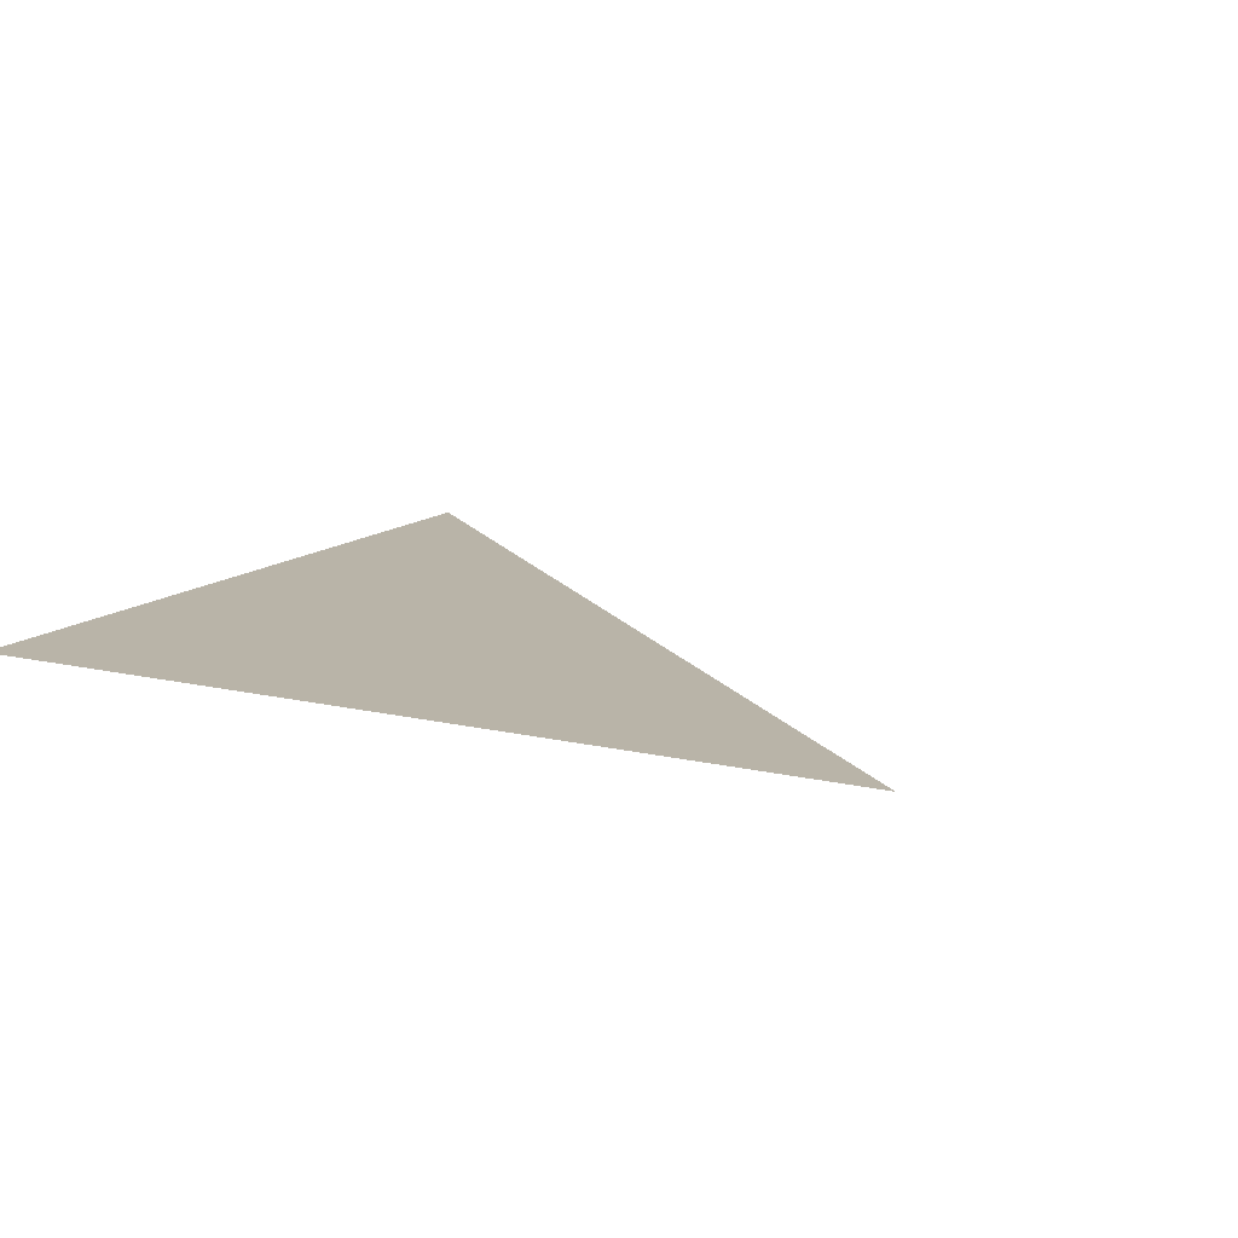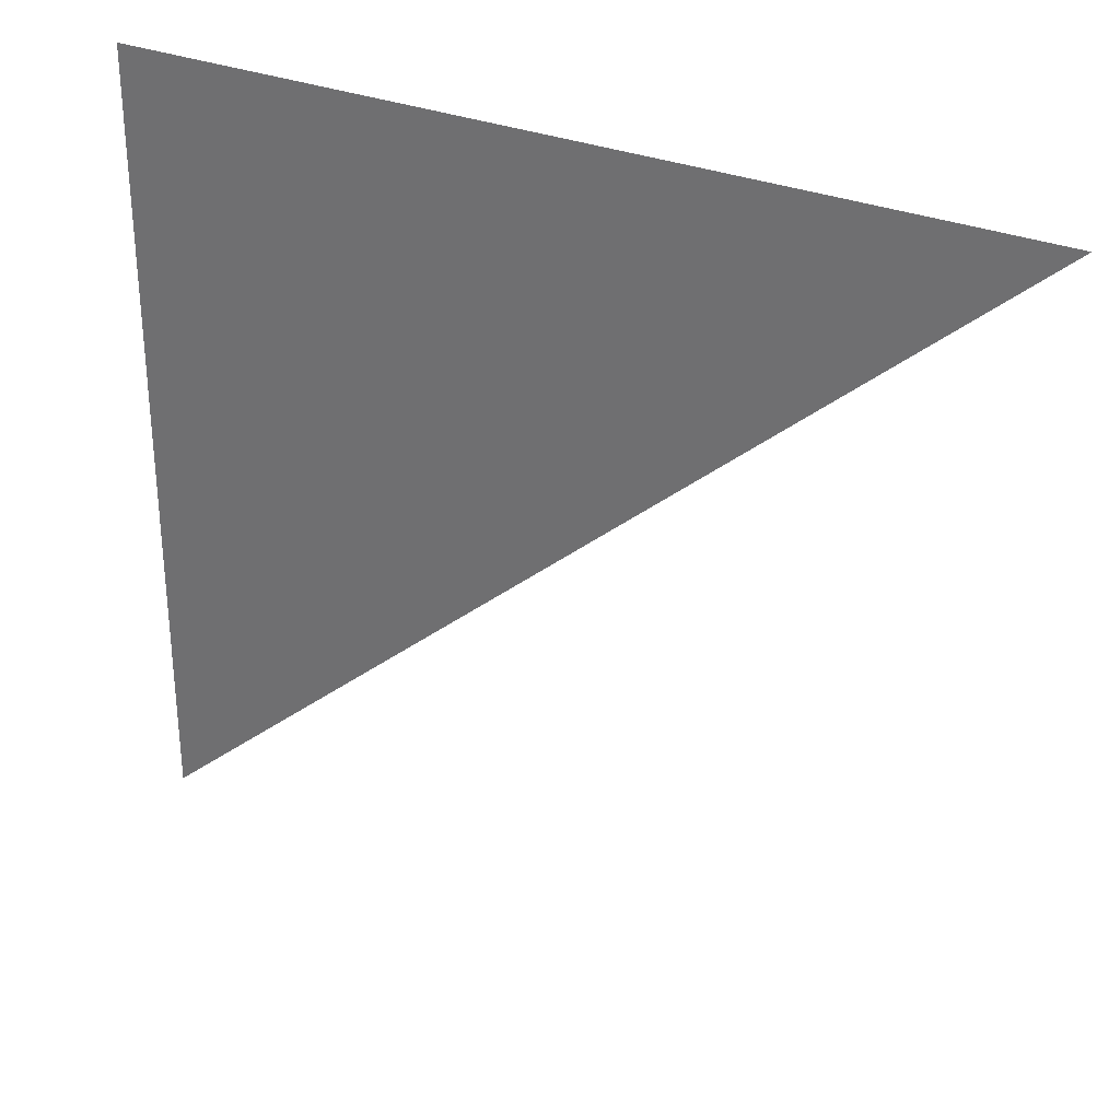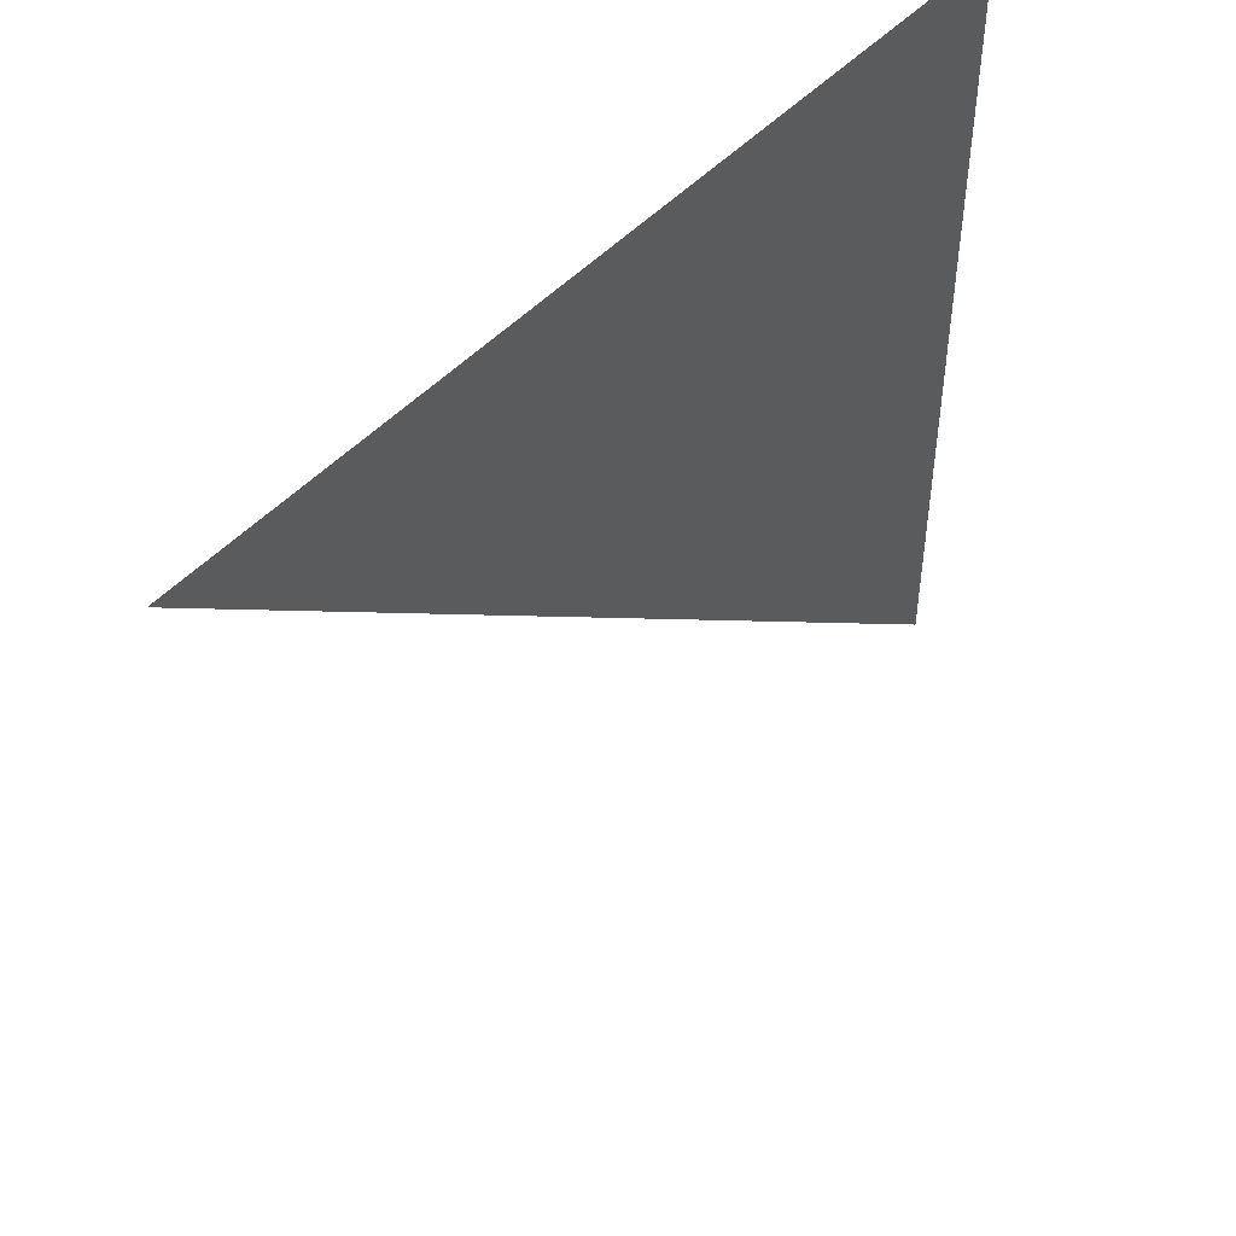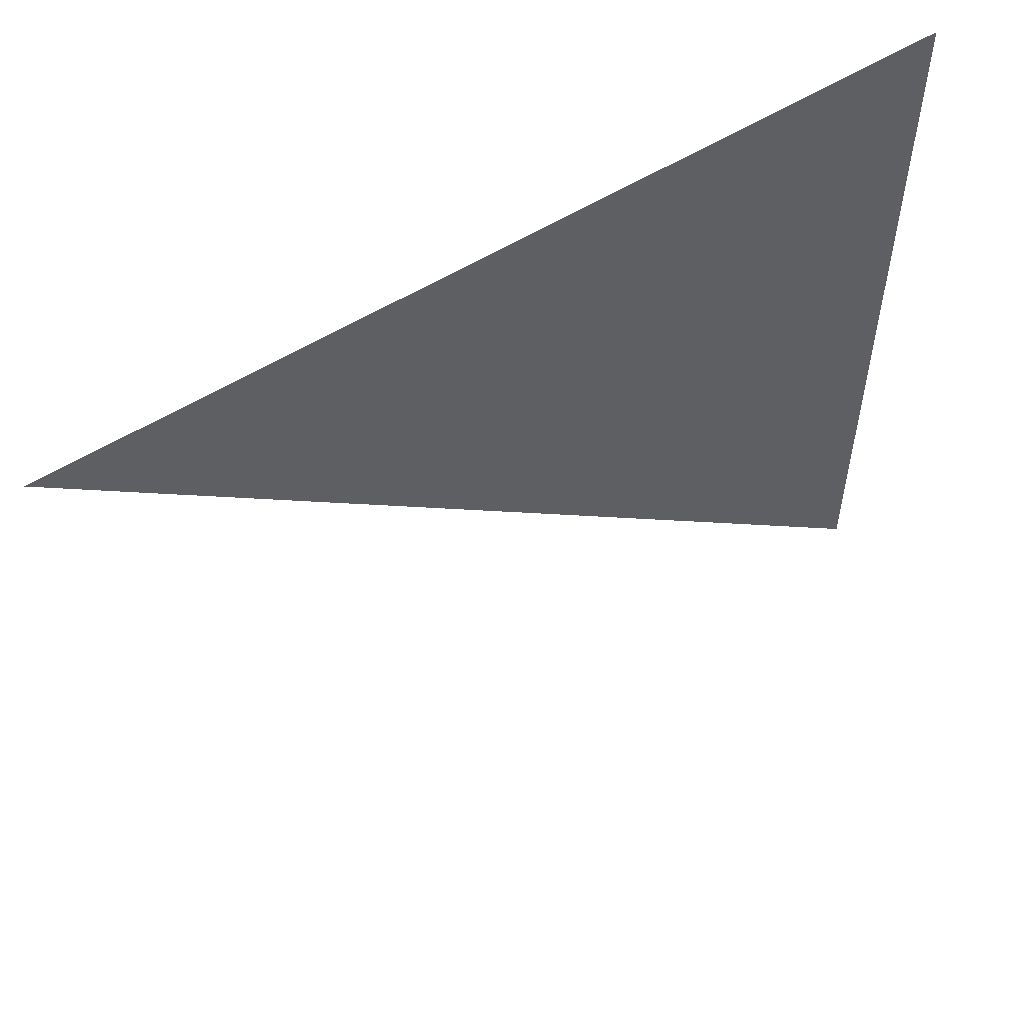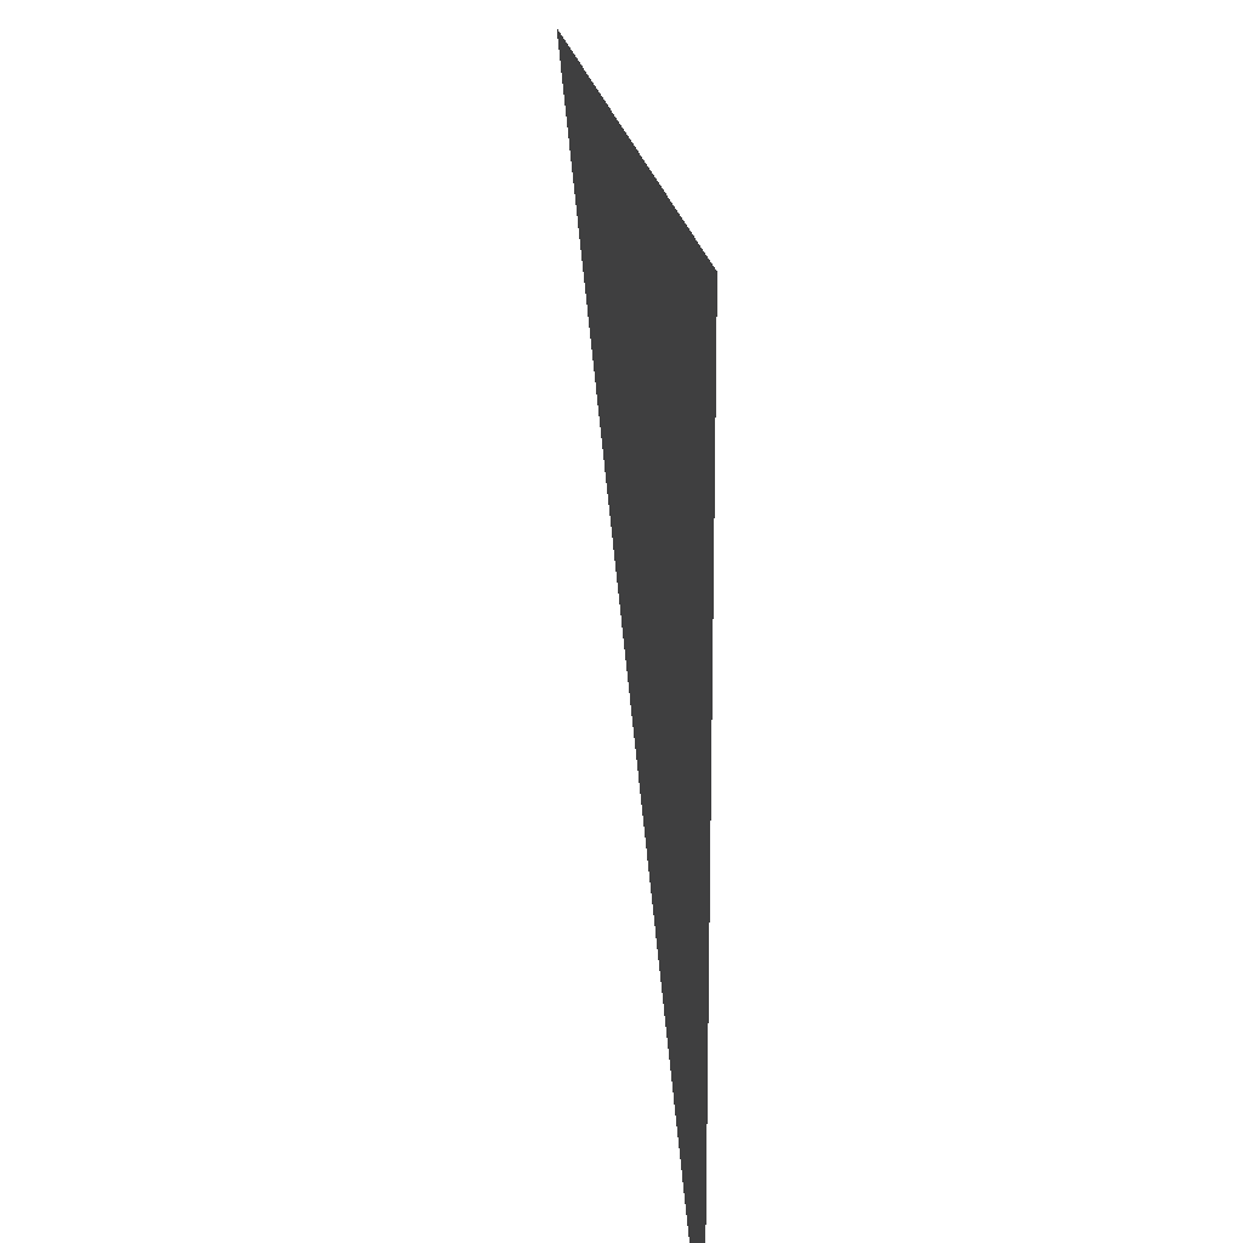
<metadata>
{"format":"obj","ext":"obj","renderer":"f3d","projection":"perspective","resolution":1024,"background":"white","views":[{"elev":13.2,"azim":-151.5,"up":"+Z"},{"elev":30.8,"azim":-150.1,"up":"+Y"},{"elev":48.5,"azim":-49.5,"up":"+Y"},{"elev":55.8,"azim":-33.1,"up":"+Y"},{"elev":20.9,"azim":82.6,"up":"+Y"}]}
</metadata>
<code>
o #ID213
v -0.08435 -0.03008 -0.7411
v -0.05167 -0.03008 -0.7411
v -0.05167 -0.05889 -0.7411
f 1 2 3

</code>
